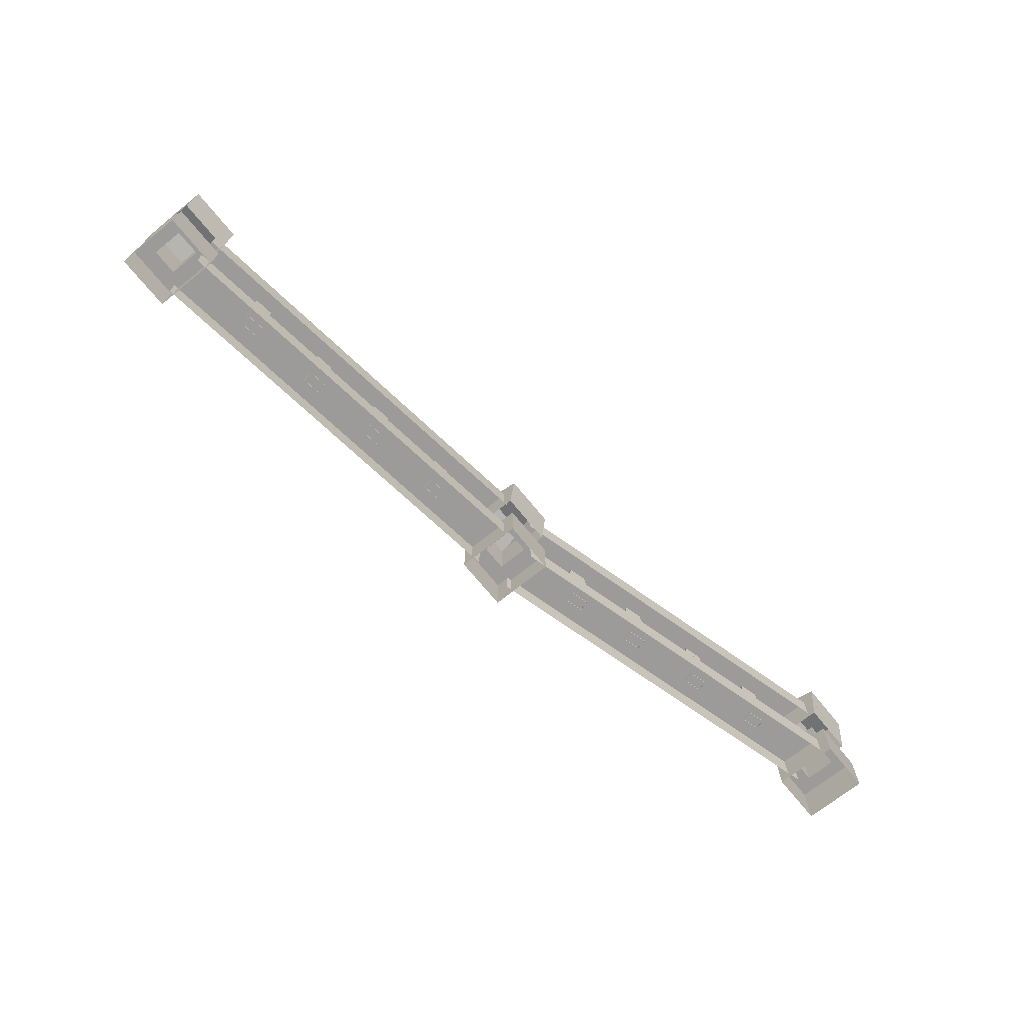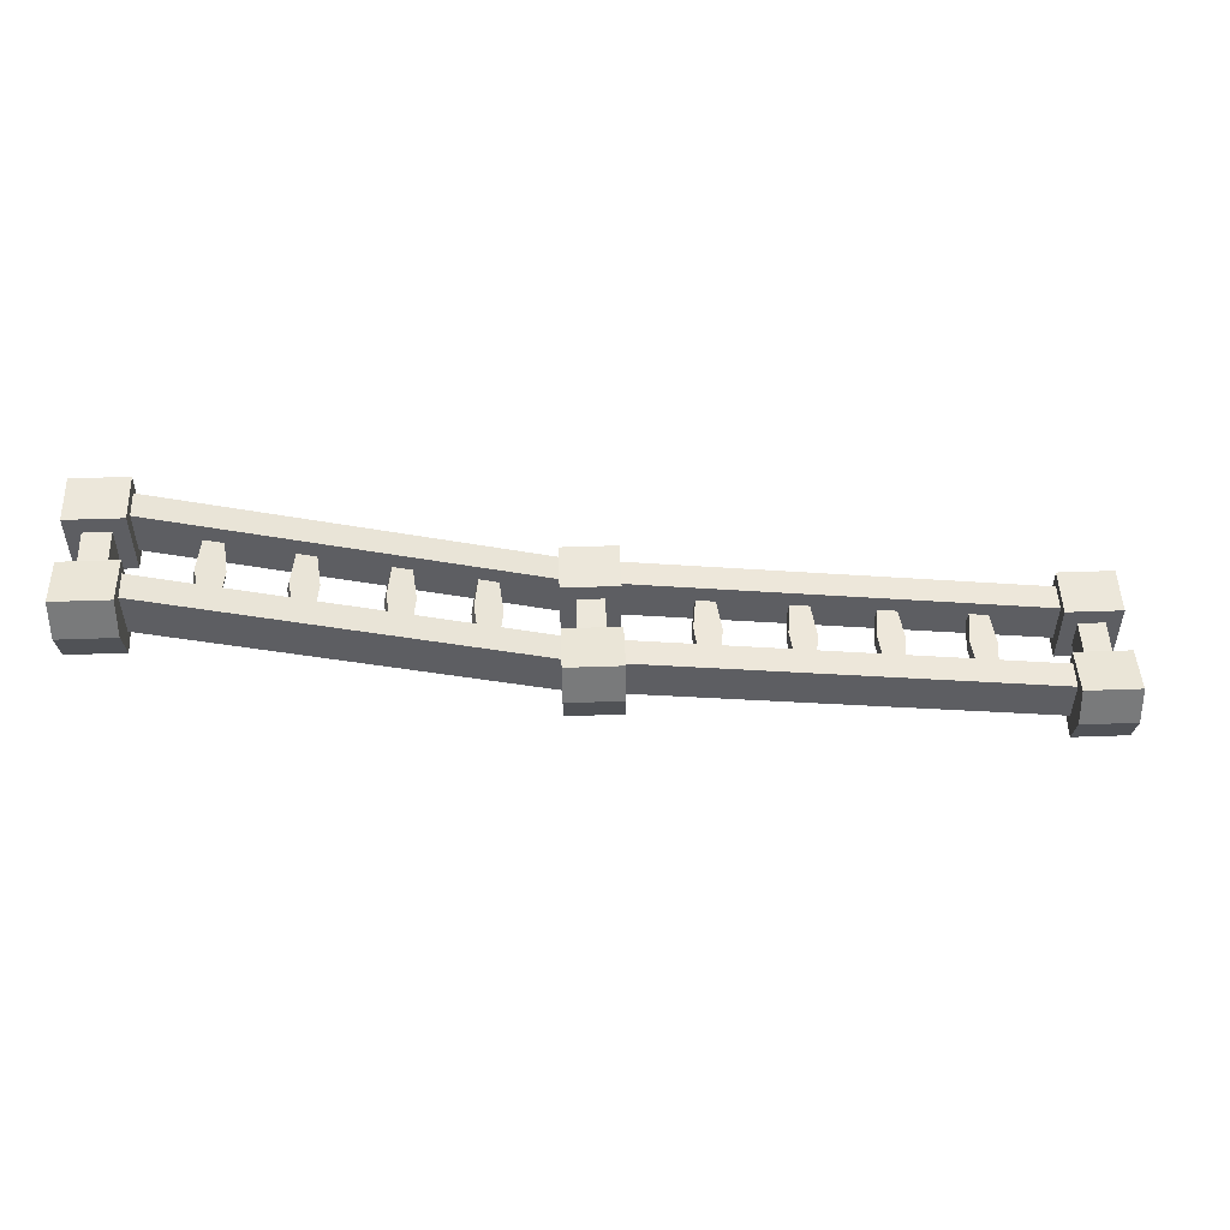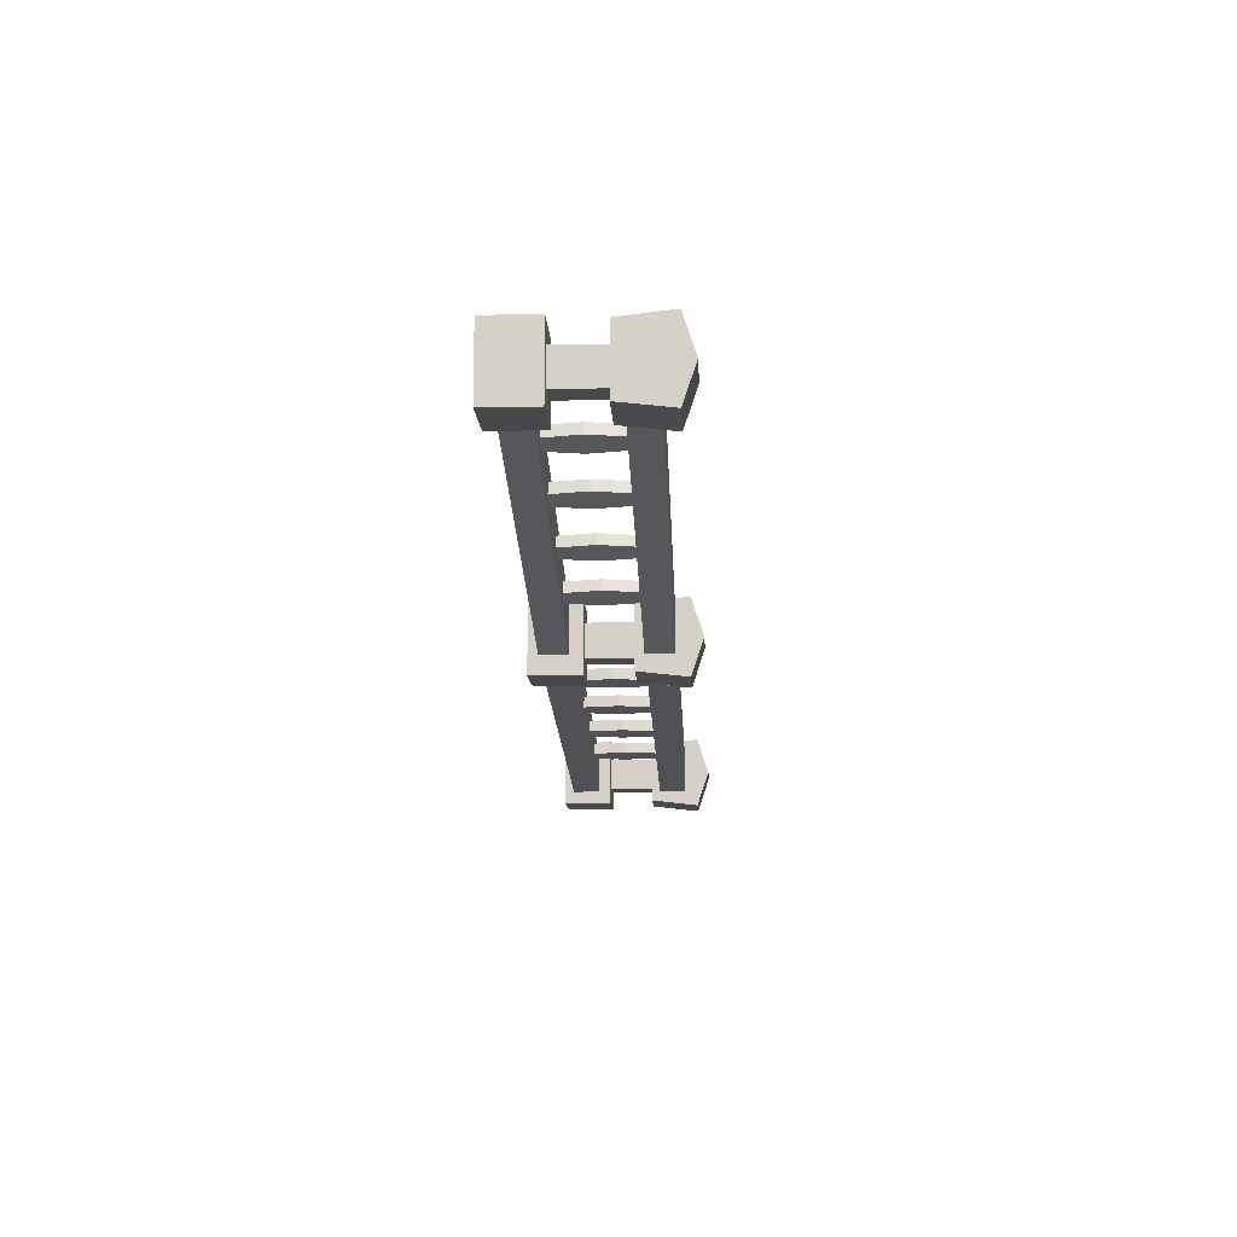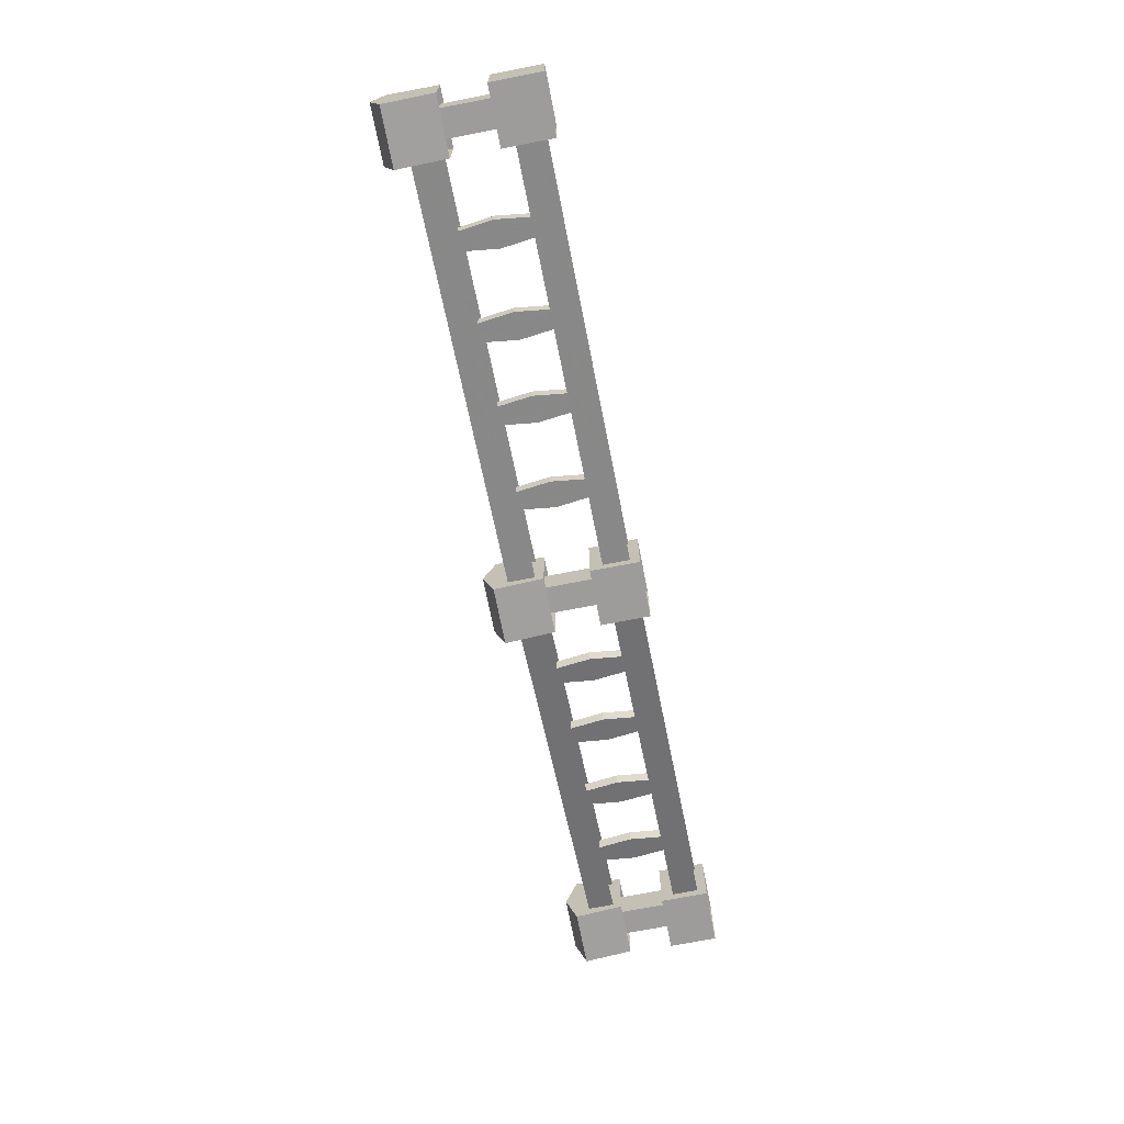
<metadata>
{"format":"obj","ext":"obj","renderer":"f3d","projection":"perspective","resolution":1024,"background":"white","views":[{"elev":-69.9,"azim":129.0,"up":"+Z"},{"elev":50.7,"azim":-2.2,"up":"+Y"},{"elev":-11.6,"azim":-87.3,"up":"+Y"},{"elev":-70.2,"azim":101.0,"up":"+Y"}]}
</metadata>
<code>
g huodong_jingsu_545_langan_02
v -33.63 4.444 -1e-06
v -33.63 -40.86 7e-06
v -33.63 -40.86 33.22
v -33.63 4.444 33.22
v -33.63 -40.86 7e-06
v 4.866 -40.86 7e-06
v 4.866 -40.86 33.22
v -33.63 -40.86 33.22
v 4.866 -40.86 7e-06
v 4.866 4.444 -1e-06
v 4.866 4.444 33.22
v 4.866 -40.86 33.22
v 4.866 4.444 -1e-06
v -33.63 4.444 -1e-06
v -33.63 4.444 33.22
v 4.866 4.444 33.22
v -33.63 4.444 33.22
v -33.63 -40.86 33.22
v -23.51 -29.16 33.22
v -23.51 -7.251 33.22
v -33.63 -40.86 33.22
v 4.866 -40.86 33.22
v -5.26 -29.16 33.22
v -23.51 -29.16 33.22
v 4.866 4.444 33.22
v -5.26 -7.251 33.22
v -5.26 -29.16 33.22
v 4.866 4.444 33.22
v -23.51 -7.251 33.22
v -5.26 -7.251 33.22
v -23.51 -7.251 33.22
v -23.51 -29.16 33.22
v -23.51 -29.16 65.24
v -23.51 -7.251 65.24
v -23.51 -29.16 33.22
v -5.26 -29.16 33.22
v -5.26 -29.16 65.24
v -23.51 -29.16 65.24
v -5.26 -29.16 33.22
v -5.26 -7.251 33.22
v -5.26 -7.251 65.24
v -5.26 -29.16 65.24
v -5.26 -7.251 33.22
v -23.51 -7.251 33.22
v -23.51 -7.251 65.24
v -5.26 -7.251 65.24
v -33.58 -18.21 105
v 4.816 -18.21 105
v 4.816 6.05 96.9
v -33.58 6.05 96.9
v -33.58 6.05 96.9
v -33.58 2.244 63.68
v -33.58 -18.21 63.68
v -33.58 -18.21 105
v -33.58 -38.66 63.68
v 4.816 -38.66 63.68
v 4.816 -42.46 96.9
v -33.58 -42.46 96.9
v 4.816 -42.46 96.9
v 4.816 -38.66 63.68
v 4.816 -18.21 63.68
v 4.816 -18.21 105
v 4.816 2.244 63.68
v -33.58 2.244 63.68
v -33.58 6.05 96.9
v 4.816 6.05 96.9
v -33.58 -42.46 96.9
v 4.816 -42.46 96.9
v 4.816 -18.21 105
v -33.58 -18.21 105
v 4.816 6.05 96.9
v 4.816 2.244 63.68
v -33.58 -42.46 96.9
v -33.58 -38.66 63.68
v -295.9 43.81 24.59
v -163.1 7.289 24.59
v -155.2 36.02 24.59
v -288 72.54 24.59
v -155.2 36.02 24.59
v -155.2 36.02 6.411
v -288 72.54 6.411
v -288 72.54 24.59
v -163.1 7.289 24.59
v -163.1 7.289 6.411
v -30.22 -29.23 6.411
v -30.22 -29.23 24.59
v -155.2 36.02 87.66
v -163.1 7.289 87.66
v -30.22 -29.23 87.66
v -22.32 -0.4985 87.66
v -22.32 -0.4985 69.48
v -155.2 36.02 69.48
v -155.2 36.02 87.66
v -22.32 -0.4985 87.66
v -295.9 43.81 69.48
v -163.1 7.289 69.48
v -163.1 7.289 87.66
v -295.9 43.81 87.66
v -2.296 -32.77 24.59
v 143.5 -52 24.59
v 147.4 -22.45 24.59
v 1.601 -3.224 24.59
v 147.4 -22.45 24.59
v 147.4 -22.45 6.411
v 1.601 -3.224 6.411
v 1.601 -3.224 24.59
v 143.5 -52 24.59
v 143.5 -52 6.411
v 289.3 -71.23 6.411
v 289.3 -71.23 24.59
v 147.4 -22.45 87.66
v 143.5 -52 87.66
v 289.3 -71.23 87.66
v 293.1 -41.68 87.66
v 293.1 -41.68 69.48
v 147.4 -22.45 69.48
v 147.4 -22.45 87.66
v 293.1 -41.68 87.66
v -2.296 -32.77 69.48
v 143.5 -52 69.48
v 143.5 -52 87.66
v -2.296 -32.77 87.66
v -324.5 79.53 -1.3e-05
v -324.5 34.23 -6e-06
v -324.5 34.23 33.22
v -324.5 79.53 33.22
v -324.5 34.23 -6e-06
v -286 34.23 -6e-06
v -286 34.23 33.22
v -324.5 34.23 33.22
v -286 34.23 -6e-06
v -286 79.53 -1.3e-05
v -286 79.53 33.22
v -286 34.23 33.22
v -286 79.53 -1.3e-05
v -324.5 79.53 -1.3e-05
v -324.5 79.53 33.22
v -286 79.53 33.22
v -324.5 79.53 33.22
v -324.5 34.23 33.22
v -314.4 45.92 33.22
v -314.4 67.83 33.22
v -324.5 34.23 33.22
v -286 34.23 33.22
v -296.2 45.92 33.22
v -314.4 45.92 33.22
v -286 79.53 33.22
v -296.2 67.83 33.22
v -296.2 45.92 33.22
v -286 79.53 33.22
v -314.4 67.83 33.22
v -296.2 67.83 33.22
v -314.4 67.83 33.22
v -314.4 45.92 33.22
v -314.4 45.92 65.24
v -314.4 67.83 65.24
v -314.4 45.92 33.22
v -296.2 45.92 33.22
v -296.2 45.92 65.24
v -314.4 45.92 65.24
v -296.2 45.92 33.22
v -296.2 67.83 33.22
v -296.2 67.83 65.24
v -296.2 45.92 65.24
v -296.2 67.83 33.22
v -314.4 67.83 33.22
v -314.4 67.83 65.24
v -296.2 67.83 65.24
v -324.5 56.88 105
v -286.1 56.88 105
v -286.1 81.13 96.9
v -324.5 81.13 96.9
v -324.5 81.13 96.9
v -324.5 77.33 63.68
v -324.5 56.88 63.68
v -324.5 56.88 105
v -324.5 36.43 63.68
v -286.1 36.43 63.68
v -286.1 32.62 96.9
v -324.5 32.62 96.9
v -286.1 32.62 96.9
v -286.1 36.43 63.68
v -286.1 56.88 63.68
v -286.1 56.88 105
v -286.1 77.33 63.68
v -324.5 77.33 63.68
v -324.5 81.13 96.9
v -286.1 81.13 96.9
v -324.5 32.62 96.9
v -286.1 32.62 96.9
v -286.1 56.88 105
v -324.5 56.88 105
v -286.1 81.13 96.9
v -286.1 77.33 63.68
v -324.5 32.62 96.9
v -324.5 36.43 63.68
v 286 -34.23 6e-06
v 286 -79.53 1.3e-05
v 286 -79.53 33.22
v 286 -34.23 33.22
v 286 -79.53 1.3e-05
v 324.5 -79.53 1.3e-05
v 324.5 -79.53 33.22
v 286 -79.53 33.22
v 324.5 -79.53 1.3e-05
v 324.5 -34.23 6e-06
v 324.5 -34.23 33.22
v 324.5 -79.53 33.22
v 324.5 -34.23 6e-06
v 286 -34.23 6e-06
v 286 -34.23 33.22
v 324.5 -34.23 33.22
v 286 -34.23 33.22
v 286 -79.53 33.22
v 296.2 -67.83 33.22
v 296.2 -45.92 33.22
v 286 -79.53 33.22
v 324.5 -79.53 33.22
v 314.4 -67.83 33.22
v 296.2 -67.83 33.22
v 324.5 -34.23 33.22
v 314.4 -45.92 33.22
v 314.4 -67.83 33.22
v 324.5 -34.23 33.22
v 296.2 -45.92 33.22
v 314.4 -45.92 33.22
v 296.2 -45.92 33.22
v 296.2 -67.83 33.22
v 296.2 -67.83 65.24
v 296.2 -45.92 65.24
v 296.2 -67.83 33.22
v 314.4 -67.83 33.22
v 314.4 -67.83 65.24
v 296.2 -67.83 65.24
v 314.4 -67.83 33.22
v 314.4 -45.92 33.22
v 314.4 -45.92 65.24
v 314.4 -67.83 65.24
v 314.4 -45.92 33.22
v 296.2 -45.92 33.22
v 296.2 -45.92 65.24
v 314.4 -45.92 65.24
v 286.1 -56.88 105
v 324.5 -56.88 105
v 324.5 -32.62 96.9
v 286.1 -32.62 96.9
v 286.1 -32.62 96.9
v 286.1 -36.43 63.68
v 286.1 -56.88 63.68
v 286.1 -56.88 105
v 286.1 -77.33 63.68
v 324.5 -77.33 63.68
v 324.5 -81.13 96.9
v 286.1 -81.13 96.9
v 324.5 -81.13 96.9
v 324.5 -77.33 63.68
v 324.5 -56.88 63.68
v 324.5 -56.88 105
v 324.5 -36.43 63.68
v 286.1 -36.43 63.68
v 286.1 -32.62 96.9
v 324.5 -32.62 96.9
v 286.1 -81.13 96.9
v 324.5 -81.13 96.9
v 324.5 -56.88 105
v 286.1 -56.88 105
v 324.5 -32.62 96.9
v 324.5 -36.43 63.68
v 286.1 -81.13 96.9
v 286.1 -77.33 63.68
v -234.1 45.23 23.68
v -231.3 44.46 47.06
v -233.2 37.33 47.06
v -236 38.1 23.68
v -249.4 49.43 47.06
v -231.3 44.46 47.06
v -234.1 45.23 23.68
v -246.6 48.66 23.68
v -251.3 42.3 47.06
v -249.4 49.43 47.06
v -246.6 48.66 23.68
v -248.5 41.53 23.68
v -233.2 37.33 47.06
v -251.3 42.3 47.06
v -248.5 41.53 23.68
v -236 38.1 23.68
v -179.9 30.43 23.68
v -177.2 29.66 47.06
v -179.1 22.54 47.06
v -181.9 23.3 23.68
v -195.2 34.62 47.06
v -177.2 29.66 47.06
v -179.9 30.43 23.68
v -192.4 33.85 23.68
v -197.1 27.49 47.06
v -195.2 34.62 47.06
v -192.4 33.85 23.68
v -194.4 26.73 23.68
v -179.1 22.54 47.06
v -197.1 27.49 47.06
v -194.4 26.73 23.68
v -181.9 23.3 23.68
v -234.1 45.23 70.45
v -236 38.1 70.45
v -246.6 48.66 70.45
v -234.1 45.23 70.45
v -248.5 41.53 70.45
v -246.6 48.66 70.45
v -236 38.1 70.45
v -248.5 41.53 70.45
v -179.9 30.43 70.45
v -181.9 23.3 70.45
v -192.4 33.85 70.45
v -179.9 30.43 70.45
v -194.4 26.73 70.45
v -192.4 33.85 70.45
v -181.9 23.3 70.45
v -194.4 26.73 70.45
v -123.1 15.33 23.68
v -120.3 14.57 47.06
v -122.3 7.442 47.06
v -125 8.205 23.68
v -138.3 19.52 47.06
v -120.3 14.57 47.06
v -123.1 15.33 23.68
v -135.6 18.76 23.68
v -140.3 12.4 47.06
v -138.3 19.52 47.06
v -135.6 18.76 23.68
v -137.5 11.63 23.68
v -122.3 7.442 47.06
v -140.3 12.4 47.06
v -137.5 11.63 23.68
v -125 8.205 23.68
v -123.1 15.33 70.45
v -125 8.205 70.45
v -135.6 18.76 70.45
v -123.1 15.33 70.45
v -137.5 11.63 70.45
v -135.6 18.76 70.45
v -125 8.205 70.45
v -137.5 11.63 70.45
v -70.83 1.219 23.68
v -68.06 0.4557 47.06
v -70.02 -6.672 47.06
v -72.79 -5.909 23.68
v -86.08 5.41 47.06
v -68.06 0.4557 47.06
v -70.83 1.219 23.68
v -83.3 4.647 23.68
v -88.04 -1.718 47.06
v -86.08 5.41 47.06
v -83.3 4.647 23.68
v -85.26 -2.481 23.68
v -70.02 -6.672 47.06
v -88.04 -1.718 47.06
v -85.26 -2.481 23.68
v -72.79 -5.909 23.68
v -70.83 1.219 70.45
v -72.79 -5.909 70.45
v -83.3 4.647 70.45
v -70.83 1.219 70.45
v -85.26 -2.481 70.45
v -83.3 4.647 70.45
v -72.79 -5.909 70.45
v -85.26 -2.481 70.45
v 64.63 -23.69 23.68
v 67.51 -24.07 47.06
v 66.55 -31.4 47.06
v 63.67 -31.02 23.68
v 48.93 -21.62 47.06
v 67.51 -24.07 47.06
v 64.63 -23.69 23.68
v 51.81 -22 23.68
v 47.97 -28.95 47.06
v 48.93 -21.62 47.06
v 51.81 -22 23.68
v 50.85 -29.33 23.68
v 66.55 -31.4 47.06
v 47.97 -28.95 47.06
v 50.85 -29.33 23.68
v 63.67 -31.02 23.68
v 124.6 -30.99 23.68
v 127.4 -31.37 47.06
v 126.5 -38.7 47.06
v 123.6 -38.32 23.68
v 108.9 -28.92 47.06
v 127.4 -31.37 47.06
v 124.6 -30.99 23.68
v 111.7 -29.3 23.68
v 107.9 -36.25 47.06
v 108.9 -28.92 47.06
v 111.7 -29.3 23.68
v 110.8 -36.63 23.68
v 126.5 -38.7 47.06
v 107.9 -36.25 47.06
v 110.8 -36.63 23.68
v 123.6 -38.32 23.68
v 64.63 -23.69 70.45
v 63.67 -31.02 70.45
v 51.81 -22 70.45
v 64.63 -23.69 70.45
v 50.85 -29.33 70.45
v 51.81 -22 70.45
v 63.67 -31.02 70.45
v 50.85 -29.33 70.45
v 124.6 -30.99 70.45
v 123.6 -38.32 70.45
v 111.7 -29.3 70.45
v 124.6 -30.99 70.45
v 110.8 -36.63 70.45
v 111.7 -29.3 70.45
v 123.6 -38.32 70.45
v 110.8 -36.63 70.45
v 181 -38.44 23.68
v 183.9 -38.81 47.06
v 182.9 -46.14 47.06
v 180 -45.77 23.68
v 165.3 -36.37 47.06
v 183.9 -38.81 47.06
v 181 -38.44 23.68
v 168.2 -36.75 23.68
v 164.4 -43.7 47.06
v 165.3 -36.37 47.06
v 168.2 -36.75 23.68
v 167.2 -44.08 23.68
v 182.9 -46.14 47.06
v 164.4 -43.7 47.06
v 167.2 -44.08 23.68
v 180 -45.77 23.68
v 181 -38.44 70.45
v 180 -45.77 70.45
v 168.2 -36.75 70.45
v 181 -38.44 70.45
v 167.2 -44.08 70.45
v 168.2 -36.75 70.45
v 180 -45.77 70.45
v 167.2 -44.08 70.45
v 240.3 -45.4 23.68
v 243.2 -45.78 47.06
v 242.2 -53.11 47.06
v 239.3 -52.73 23.68
v 224.6 -43.33 47.06
v 243.2 -45.78 47.06
v 240.3 -45.4 23.68
v 227.5 -43.71 23.68
v 223.7 -50.66 47.06
v 224.6 -43.33 47.06
v 227.5 -43.71 23.68
v 226.5 -51.04 23.68
v 242.2 -53.11 47.06
v 223.7 -50.66 47.06
v 226.5 -51.04 23.68
v 239.3 -52.73 23.68
v 240.3 -45.4 70.45
v 239.3 -52.73 70.45
v 227.5 -43.71 70.45
v 240.3 -45.4 70.45
v 226.5 -51.04 70.45
v 227.5 -43.71 70.45
v 239.3 -52.73 70.45
v 226.5 -51.04 70.45
v -30.22 -29.23 24.59
v -22.32 -0.4985 24.59
v -22.32 -0.4985 24.59
v -22.32 -0.4985 6.411
v -295.9 43.81 24.59
v -295.9 43.81 6.411
v -288 72.54 87.66
v -295.9 43.81 87.66
v -288 72.54 69.48
v -288 72.54 87.66
v -30.22 -29.23 69.48
v -30.22 -29.23 87.66
v 289.3 -71.23 24.59
v 293.1 -41.68 24.59
v 147.4 -22.45 24.59
v 293.1 -41.68 24.59
v 293.1 -41.68 6.411
v 147.4 -22.45 6.411
v -2.296 -32.77 24.59
v -2.296 -32.77 6.411
v 143.5 -52 6.411
v 1.601 -3.224 87.66
v -2.296 -32.77 87.66
v 143.5 -52 87.66
v 147.4 -22.45 87.66
v 1.601 -3.224 69.48
v 1.601 -3.224 87.66
v 147.4 -22.45 87.66
v 147.4 -22.45 69.48
v 289.3 -71.23 69.48
v 289.3 -71.23 87.66
v 143.5 -52 87.66
v 143.5 -52 69.48
f 1 2 3
f 3 4 1
f 5 6 7
f 7 8 5
f 9 10 11
f 11 12 9
f 13 14 15
f 15 16 13
f 17 18 19
f 19 20 17
f 21 22 23
f 23 24 21
f 22 25 26
f 26 27 22
f 28 17 29
f 29 30 28
f 31 32 33
f 33 34 31
f 35 36 37
f 37 38 35
f 39 40 41
f 41 42 39
f 43 44 45
f 45 46 43
f 47 48 49
f 49 50 47
f 51 52 53
f 53 54 51
f 55 56 57
f 57 58 55
f 59 60 61
f 61 62 59
f 63 64 65
f 65 66 63
f 67 68 69
f 69 70 67
f 71 62 61
f 61 72 71
f 73 54 53
f 53 74 73
f 75 76 77
f 77 78 75
f 79 80 81
f 81 82 79
f 83 84 85
f 85 86 83
f 87 88 89
f 89 90 87
f 91 92 93
f 93 94 91
f 95 96 97
f 97 98 95
f 99 100 101
f 101 102 99
f 103 104 105
f 105 106 103
f 107 108 109
f 109 110 107
f 111 112 113
f 113 114 111
f 115 116 117
f 117 118 115
f 119 120 121
f 121 122 119
f 123 124 125
f 125 126 123
f 127 128 129
f 129 130 127
f 131 132 133
f 133 134 131
f 135 136 137
f 137 138 135
f 139 140 141
f 141 142 139
f 143 144 145
f 145 146 143
f 144 147 148
f 148 149 144
f 150 139 151
f 151 152 150
f 153 154 155
f 155 156 153
f 157 158 159
f 159 160 157
f 161 162 163
f 163 164 161
f 165 166 167
f 167 168 165
f 169 170 171
f 171 172 169
f 173 174 175
f 175 176 173
f 177 178 179
f 179 180 177
f 181 182 183
f 183 184 181
f 185 186 187
f 187 188 185
f 189 190 191
f 191 192 189
f 193 184 183
f 183 194 193
f 195 176 175
f 175 196 195
f 197 198 199
f 199 200 197
f 201 202 203
f 203 204 201
f 205 206 207
f 207 208 205
f 209 210 211
f 211 212 209
f 213 214 215
f 215 216 213
f 217 218 219
f 219 220 217
f 218 221 222
f 222 223 218
f 224 213 225
f 225 226 224
f 227 228 229
f 229 230 227
f 231 232 233
f 233 234 231
f 235 236 237
f 237 238 235
f 239 240 241
f 241 242 239
f 243 244 245
f 245 246 243
f 247 248 249
f 249 250 247
f 251 252 253
f 253 254 251
f 255 256 257
f 257 258 255
f 259 260 261
f 261 262 259
f 263 264 265
f 265 266 263
f 267 258 257
f 257 268 267
f 269 250 249
f 249 270 269
f 271 272 273
f 273 274 271
f 275 276 277
f 277 278 275
f 279 280 281
f 281 282 279
f 283 284 285
f 285 286 283
f 287 288 289
f 289 290 287
f 291 292 293
f 293 294 291
f 295 296 297
f 297 298 295
f 299 300 301
f 301 302 299
f 303 304 273
f 273 272 303
f 305 306 276
f 276 275 305
f 307 308 280
f 280 279 307
f 309 310 284
f 284 283 309
f 311 312 289
f 289 288 311
f 313 314 292
f 292 291 313
f 315 316 296
f 296 295 315
f 317 318 300
f 300 299 317
f 319 320 321
f 321 322 319
f 323 324 325
f 325 326 323
f 327 328 329
f 329 330 327
f 331 332 333
f 333 334 331
f 335 336 321
f 321 320 335
f 337 338 324
f 324 323 337
f 339 340 328
f 328 327 339
f 341 342 332
f 332 331 341
f 343 344 345
f 345 346 343
f 347 348 349
f 349 350 347
f 351 352 353
f 353 354 351
f 355 356 357
f 357 358 355
f 359 360 345
f 345 344 359
f 361 362 348
f 348 347 361
f 363 364 352
f 352 351 363
f 365 366 356
f 356 355 365
f 367 368 369
f 369 370 367
f 371 372 373
f 373 374 371
f 375 376 377
f 377 378 375
f 379 380 381
f 381 382 379
f 383 384 385
f 385 386 383
f 387 388 389
f 389 390 387
f 391 392 393
f 393 394 391
f 395 396 397
f 397 398 395
f 399 400 369
f 369 368 399
f 401 402 372
f 372 371 401
f 403 404 376
f 376 375 403
f 405 406 380
f 380 379 405
f 407 408 385
f 385 384 407
f 409 410 388
f 388 387 409
f 411 412 392
f 392 391 411
f 413 414 396
f 396 395 413
f 415 416 417
f 417 418 415
f 419 420 421
f 421 422 419
f 423 424 425
f 425 426 423
f 427 428 429
f 429 430 427
f 431 432 417
f 417 416 431
f 433 434 420
f 420 419 433
f 435 436 424
f 424 423 435
f 437 438 428
f 428 427 437
f 439 440 441
f 441 442 439
f 443 444 445
f 445 446 443
f 447 448 449
f 449 450 447
f 451 452 453
f 453 454 451
f 455 456 441
f 441 440 455
f 457 458 444
f 444 443 457
f 459 460 448
f 448 447 459
f 461 462 452
f 452 451 461
f 463 464 77
f 77 76 463
f 465 466 80
f 80 79 465
f 467 468 84
f 84 83 467
f 469 470 88
f 88 87 469
f 471 472 93
f 93 92 471
f 473 474 97
f 97 96 473
f 475 476 477
f 477 100 475
f 478 479 480
f 480 103 478
f 481 482 483
f 483 107 481
f 484 485 486
f 486 487 484
f 488 489 490
f 490 491 488
f 492 493 494
f 494 495 492

</code>
